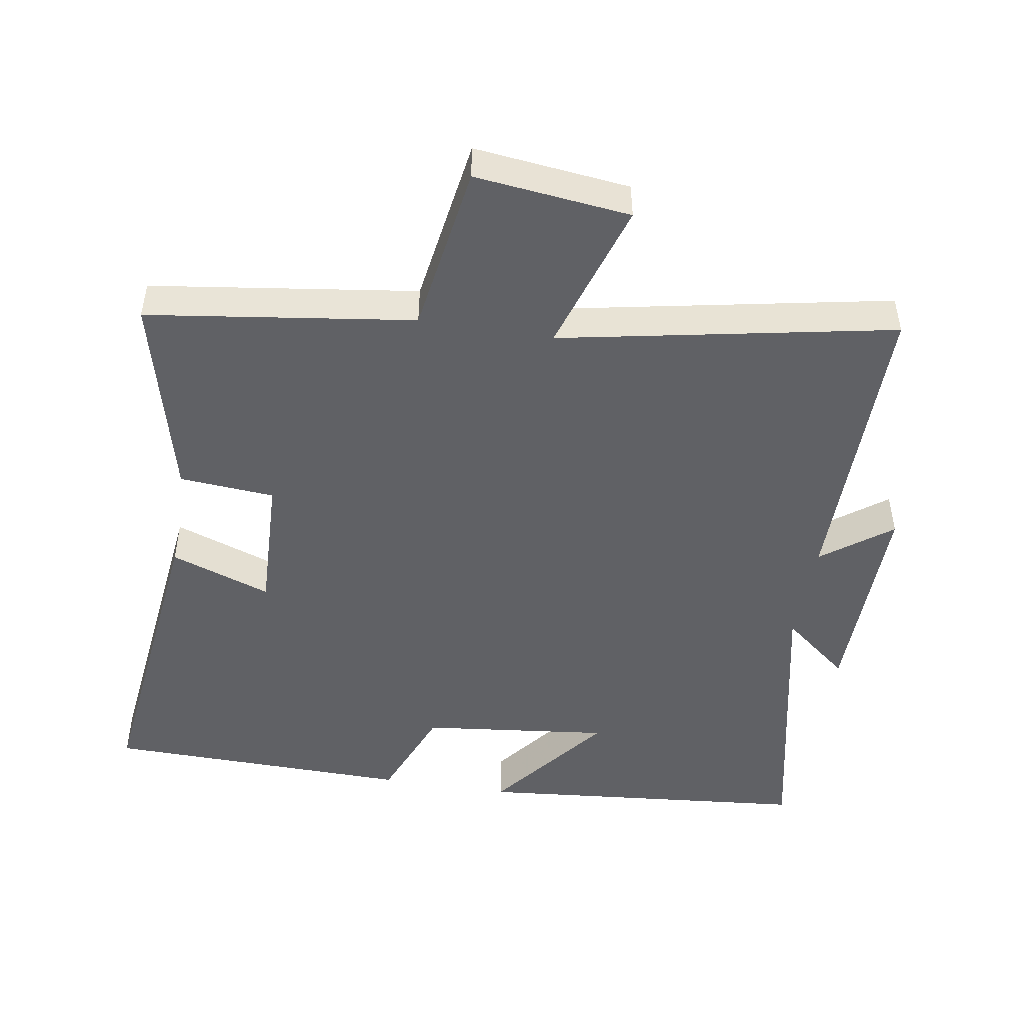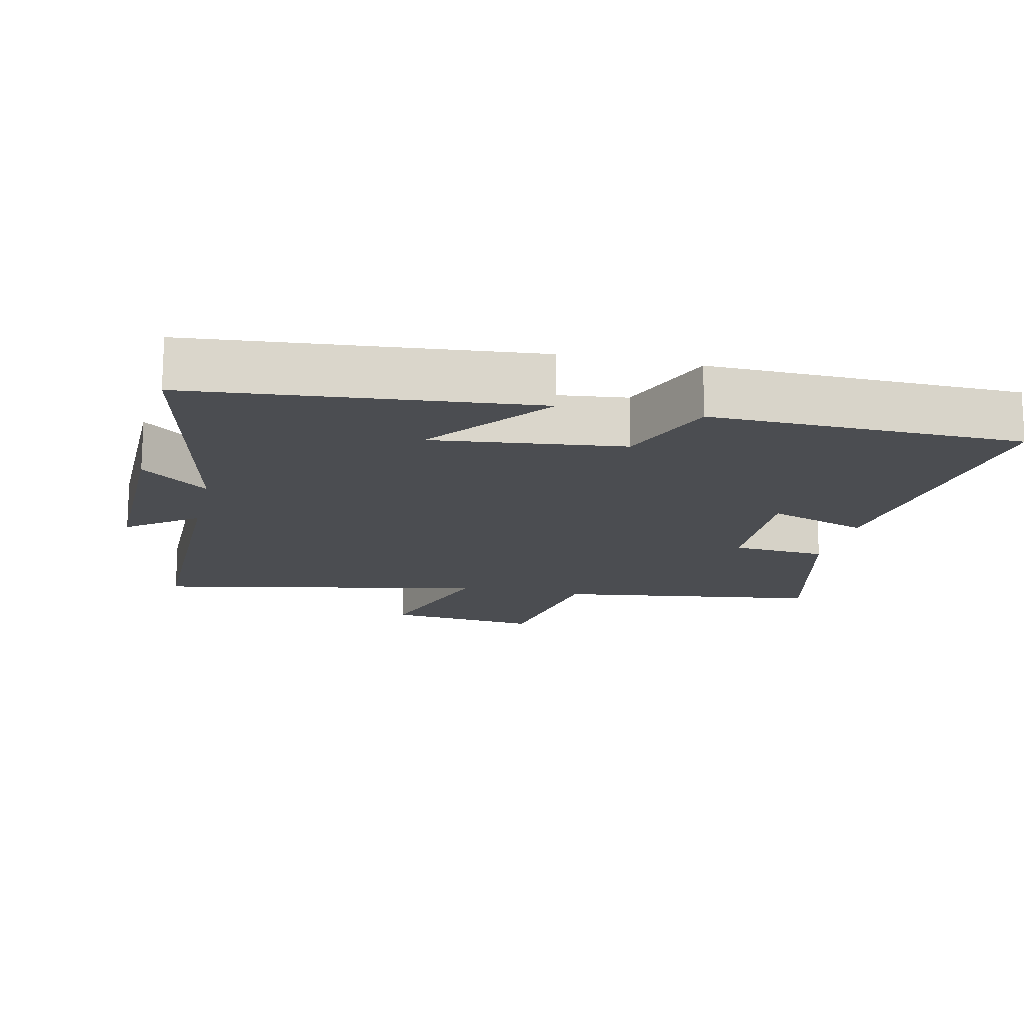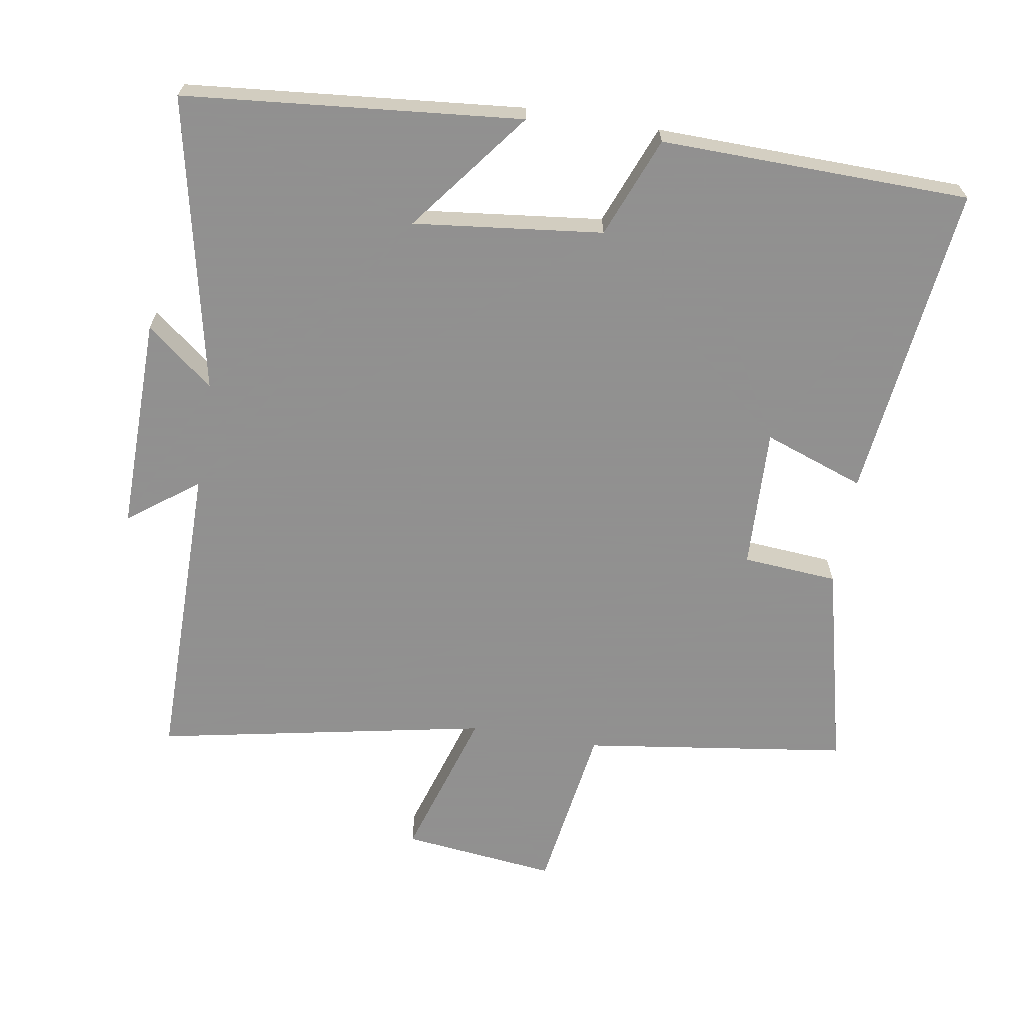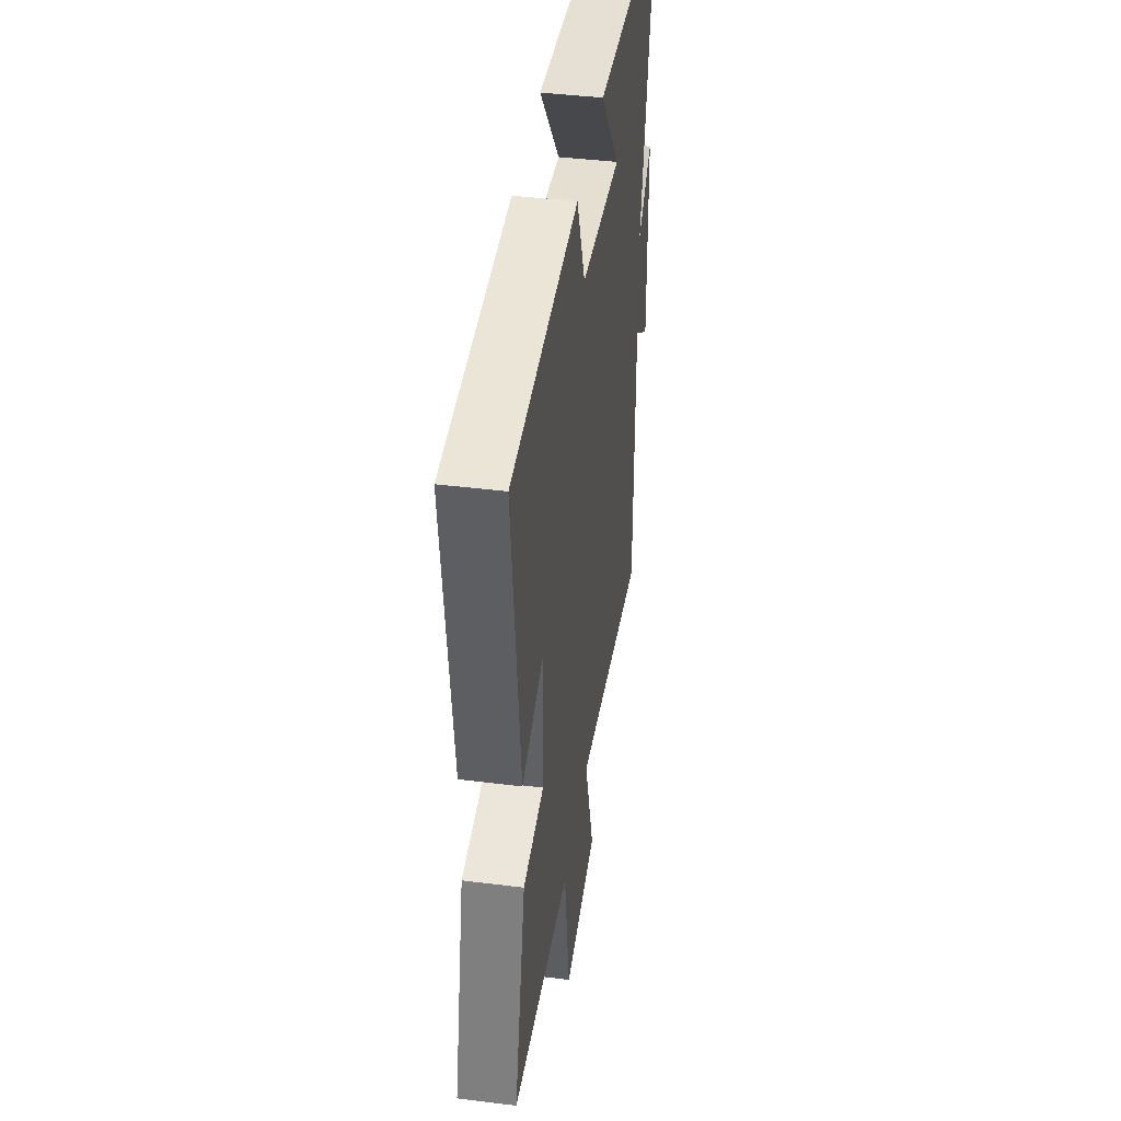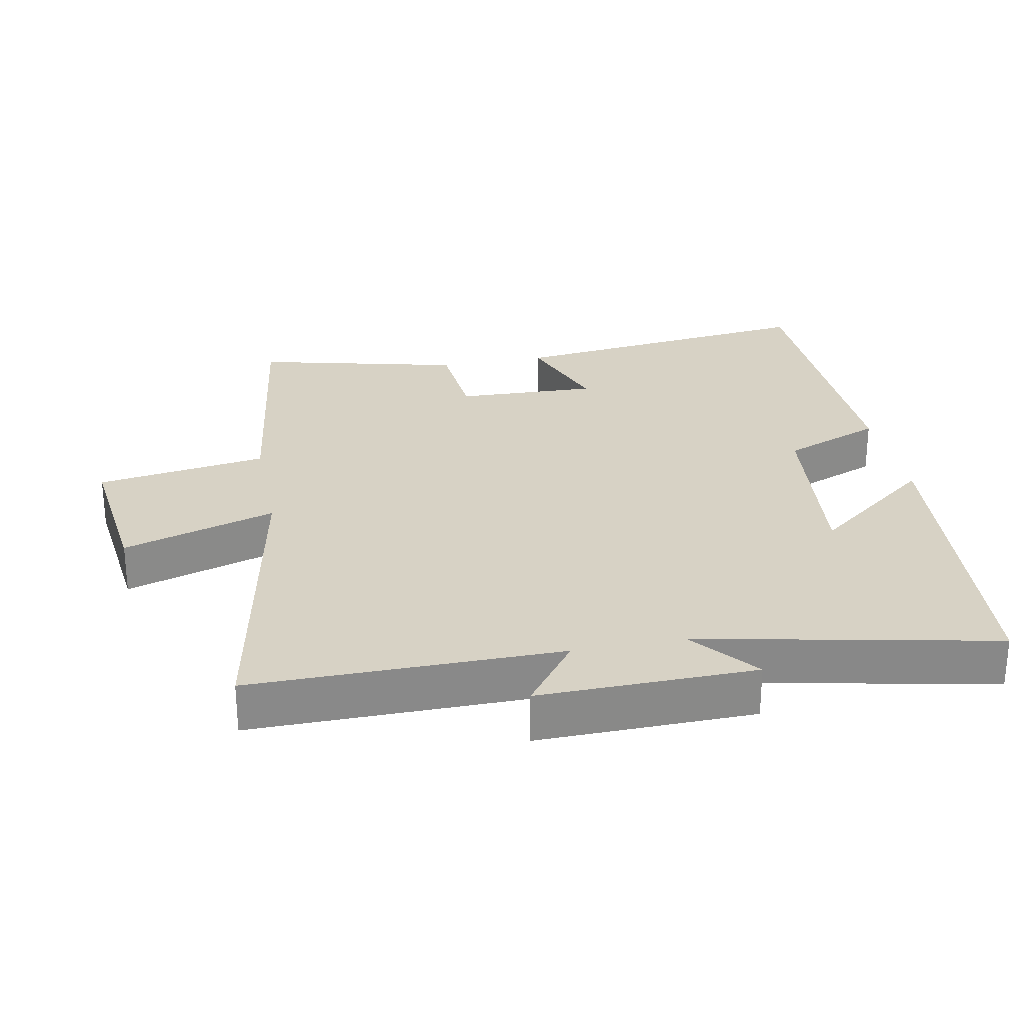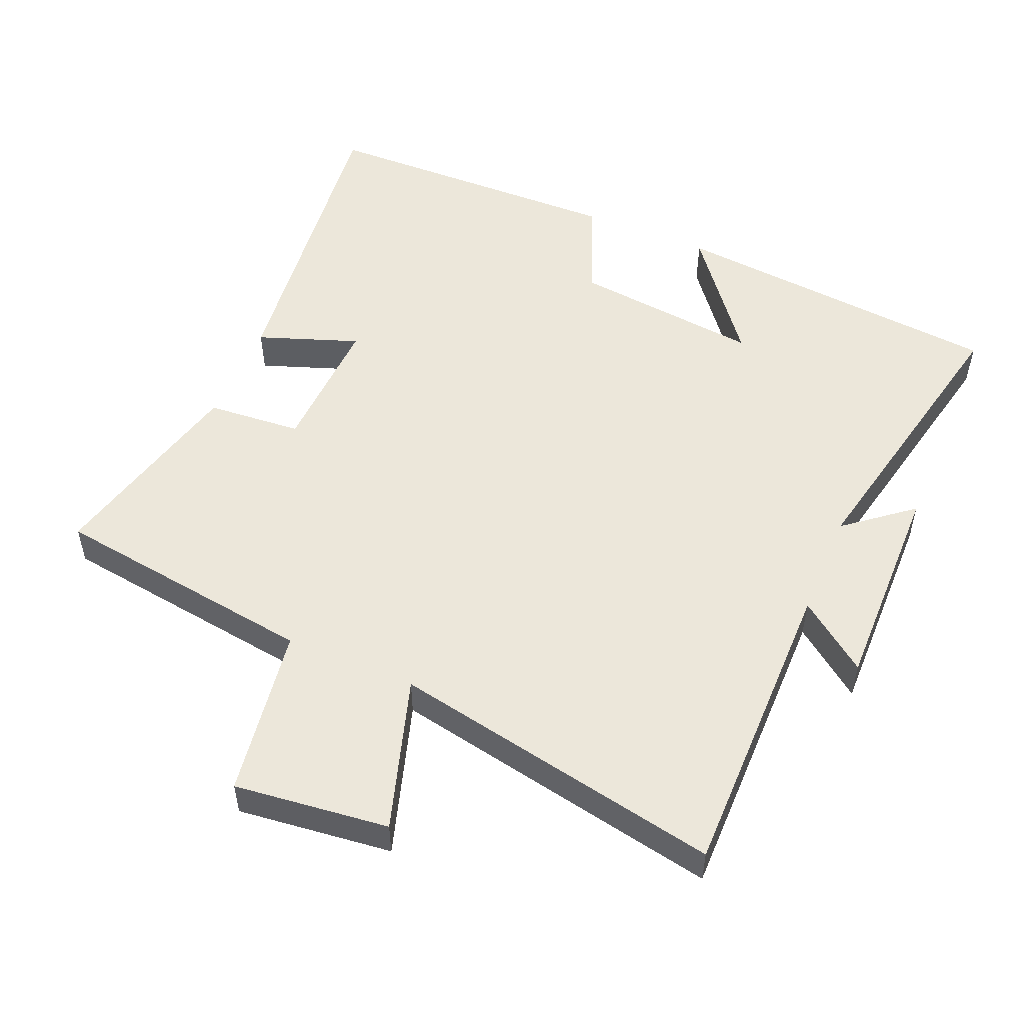
<metadata>
{"format":"obj","ext":"obj","renderer":"f3d","projection":"perspective","resolution":1024,"background":"white","views":[{"elev":-47.8,"azim":170.6,"up":"+Y"},{"elev":-15.6,"azim":-12.7,"up":"+Y"},{"elev":-65.8,"azim":-9.4,"up":"+Y"},{"elev":43.0,"azim":98.4,"up":"+Z"},{"elev":27.2,"azim":-101.3,"up":"+Y"},{"elev":52.2,"azim":-157.1,"up":"+Y"}]}
</metadata>
<code>
v -0.501 0.07 -0.596
v -0.5 0.07 -0.142
v -0.602 0.07 -0.219
v -0.598 0.07 0.099
v -0.5 0.07 0.02
v -0.592 0.07 0.453
v -0.097 0.07 0.5
v -0.235 0.07 0.321
v 0.043 0.07 0.353
v 0.101 0.07 0.5
v 0.555 0.07 0.491
v 0.5 0.07 0.024
v 0.352 0.07 0.077
v 0.36 0.07 -0.131
v 0.5 0.07 -0.142
v 0.575 0.07 -0.445
v 0.184 0.07 -0.5
v 0.146 0.07 -0.752
v -0.082 0.07 -0.726
v -0.012 0.07 -0.5
v -0.501 0 -0.596
v -0.5 0 -0.142
v -0.602 0 -0.219
v -0.598 0 0.099
v -0.5 0 0.02
v -0.592 0 0.453
v -0.097 0 0.5
v -0.235 0 0.321
v 0.043 0 0.353
v 0.101 0 0.5
v 0.555 0 0.491
v 0.5 0 0.024
v 0.352 0 0.077
v 0.36 0 -0.131
v 0.5 0 -0.142
v 0.575 0 -0.445
v 0.184 0 -0.5
v 0.146 0 -0.752
v -0.082 0 -0.726
v -0.012 0 -0.5
f 17 18 19 20
f 15 16 17 20
f 14 15 20 1
f 13 14 1 2
f 10 11 12 13
f 9 10 13
f 8 9 13 2
f 5 6 7 8
f 5 8 2 3
f 3 4 5
f 40 39 38 37
f 40 37 36 35
f 21 40 35 34
f 22 21 34 33
f 33 32 31 30
f 33 30 29
f 22 33 29 28
f 28 27 26 25
f 23 22 28 25
f 25 24 23
f 1 21 22 2
f 2 22 23 3
f 3 23 24 4
f 4 24 25 5
f 5 25 26 6
f 6 26 27 7
f 7 27 28 8
f 8 28 29 9
f 9 29 30 10
f 10 30 31 11
f 11 31 32 12
f 12 32 33 13
f 13 33 34 14
f 14 34 35 15
f 15 35 36 16
f 16 36 37 17
f 17 37 38 18
f 18 38 39 19
f 19 39 40 20
f 20 40 21 1

</code>
